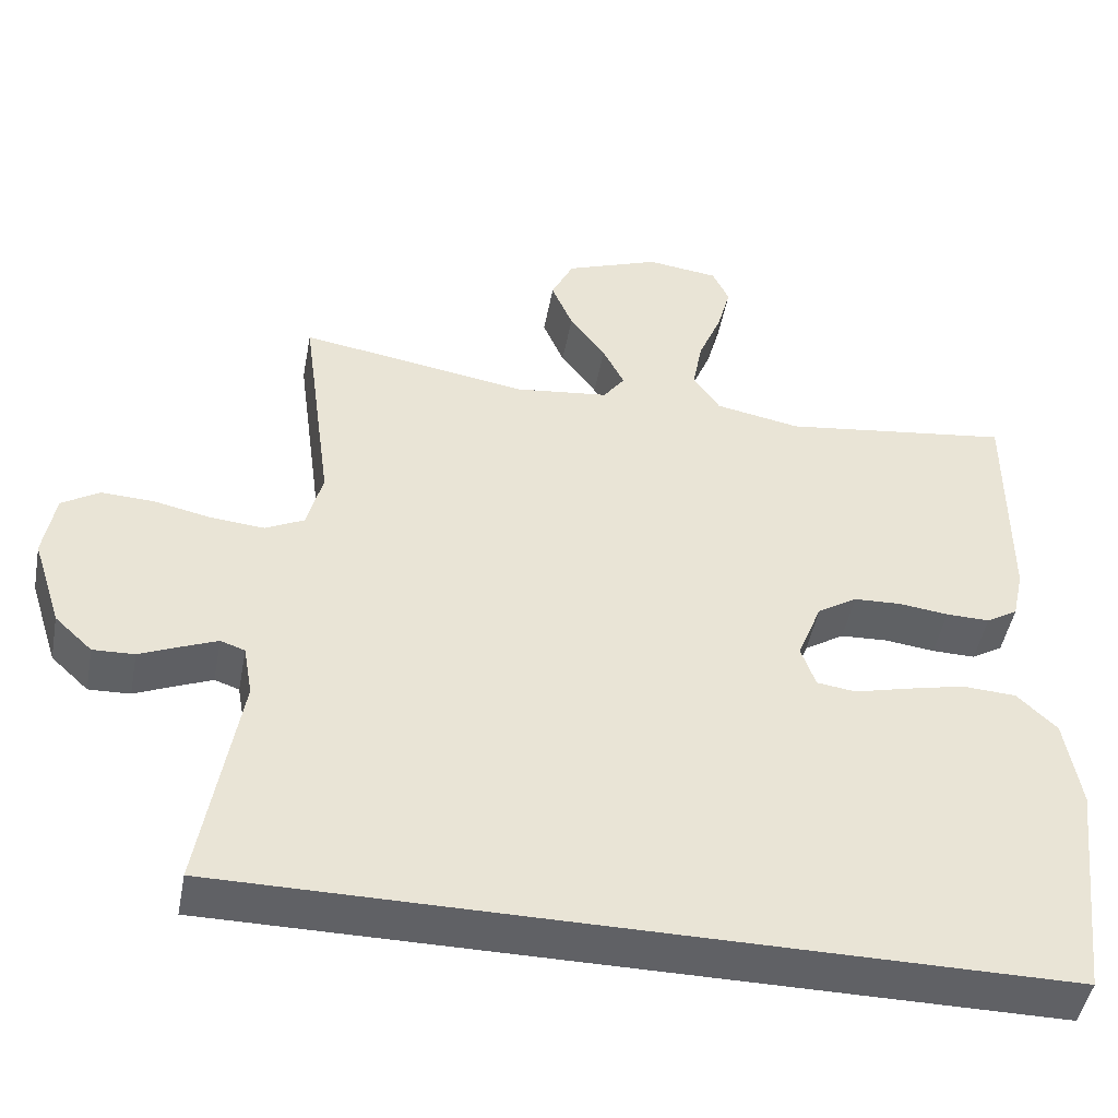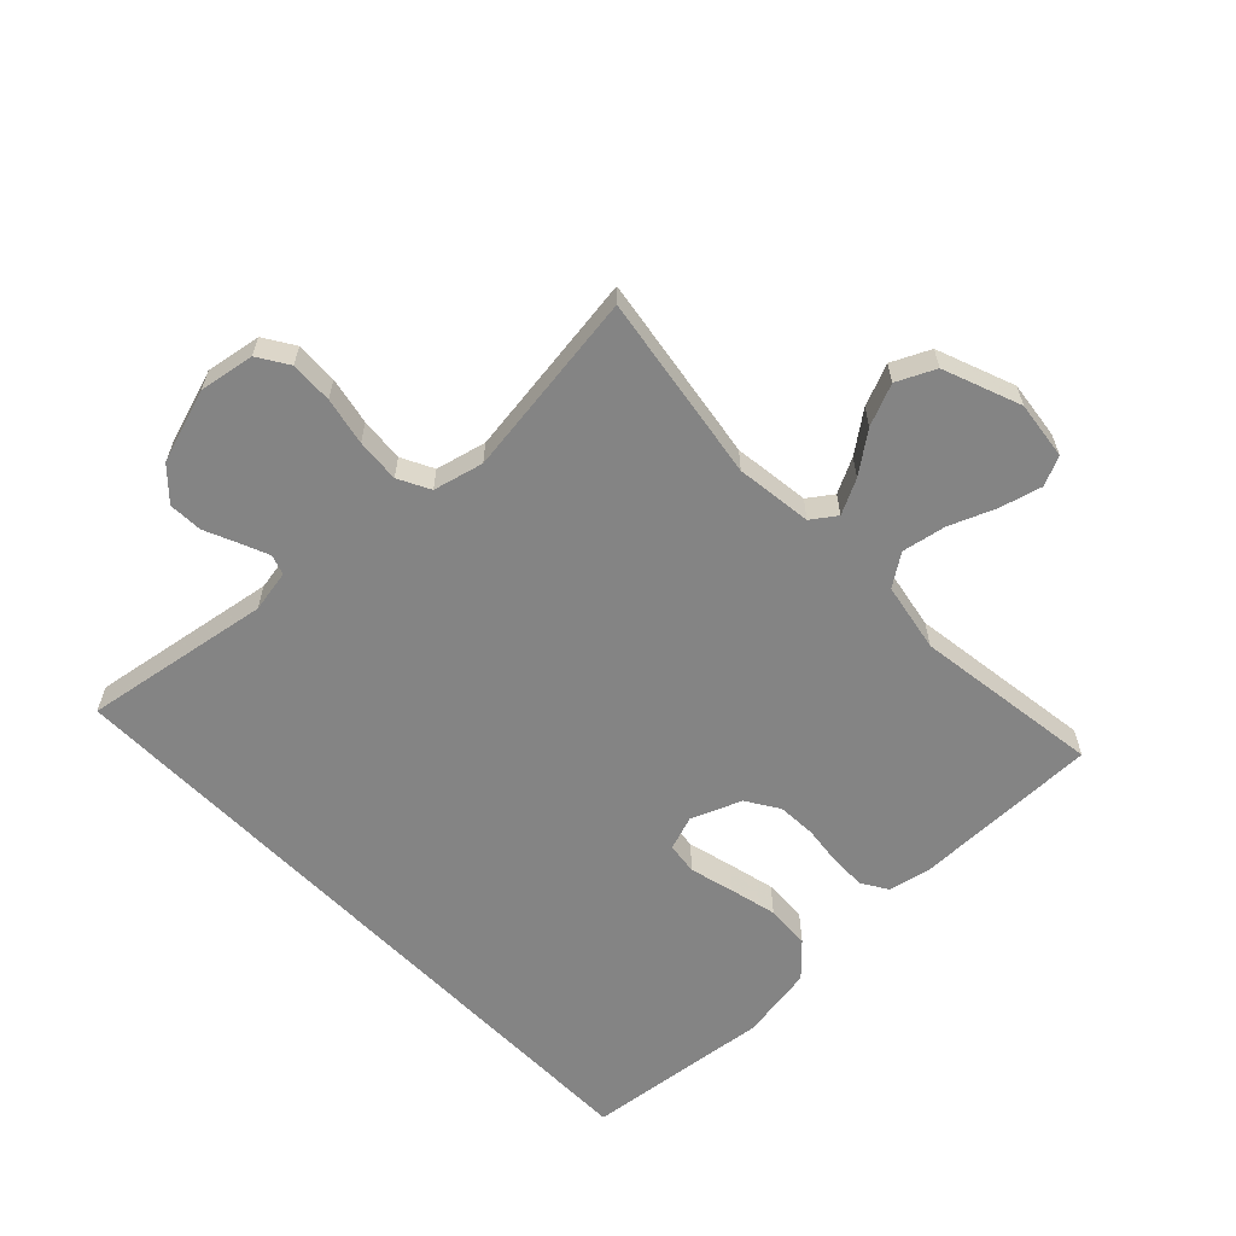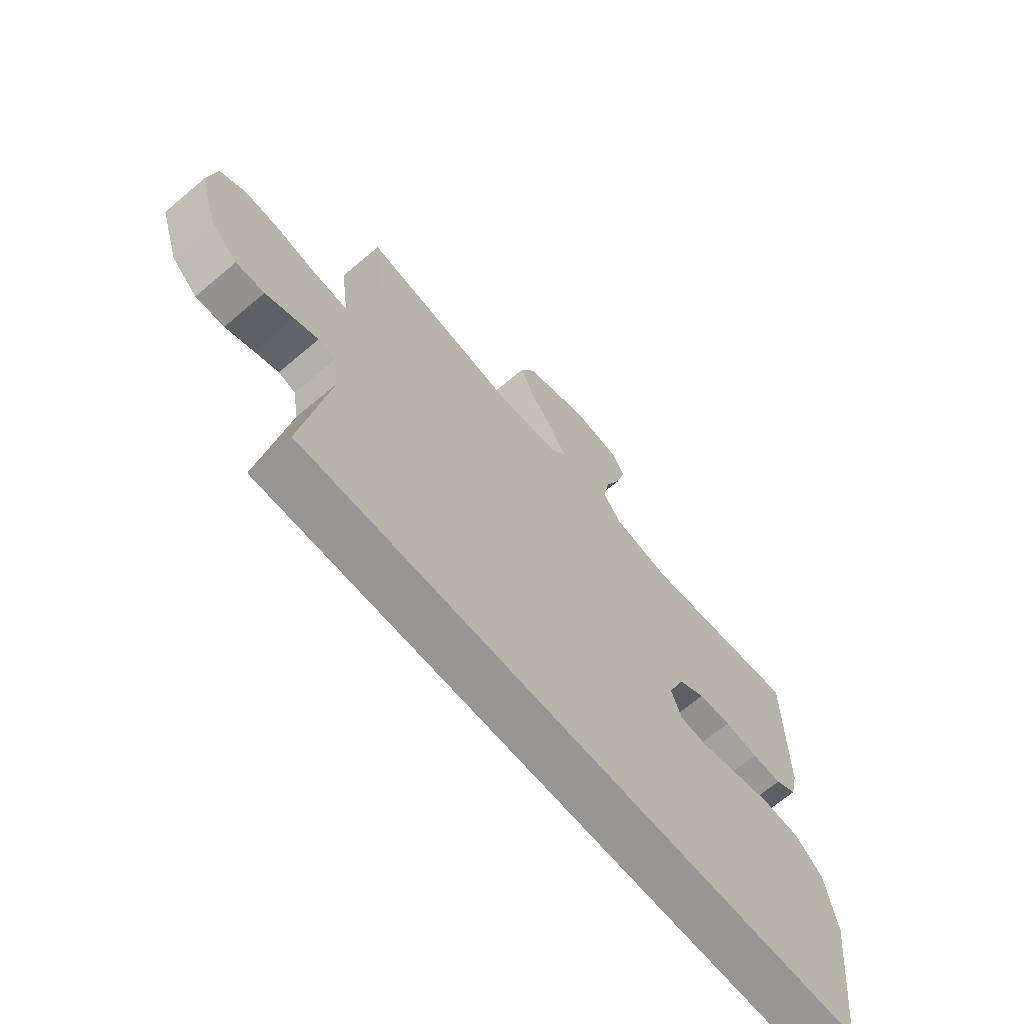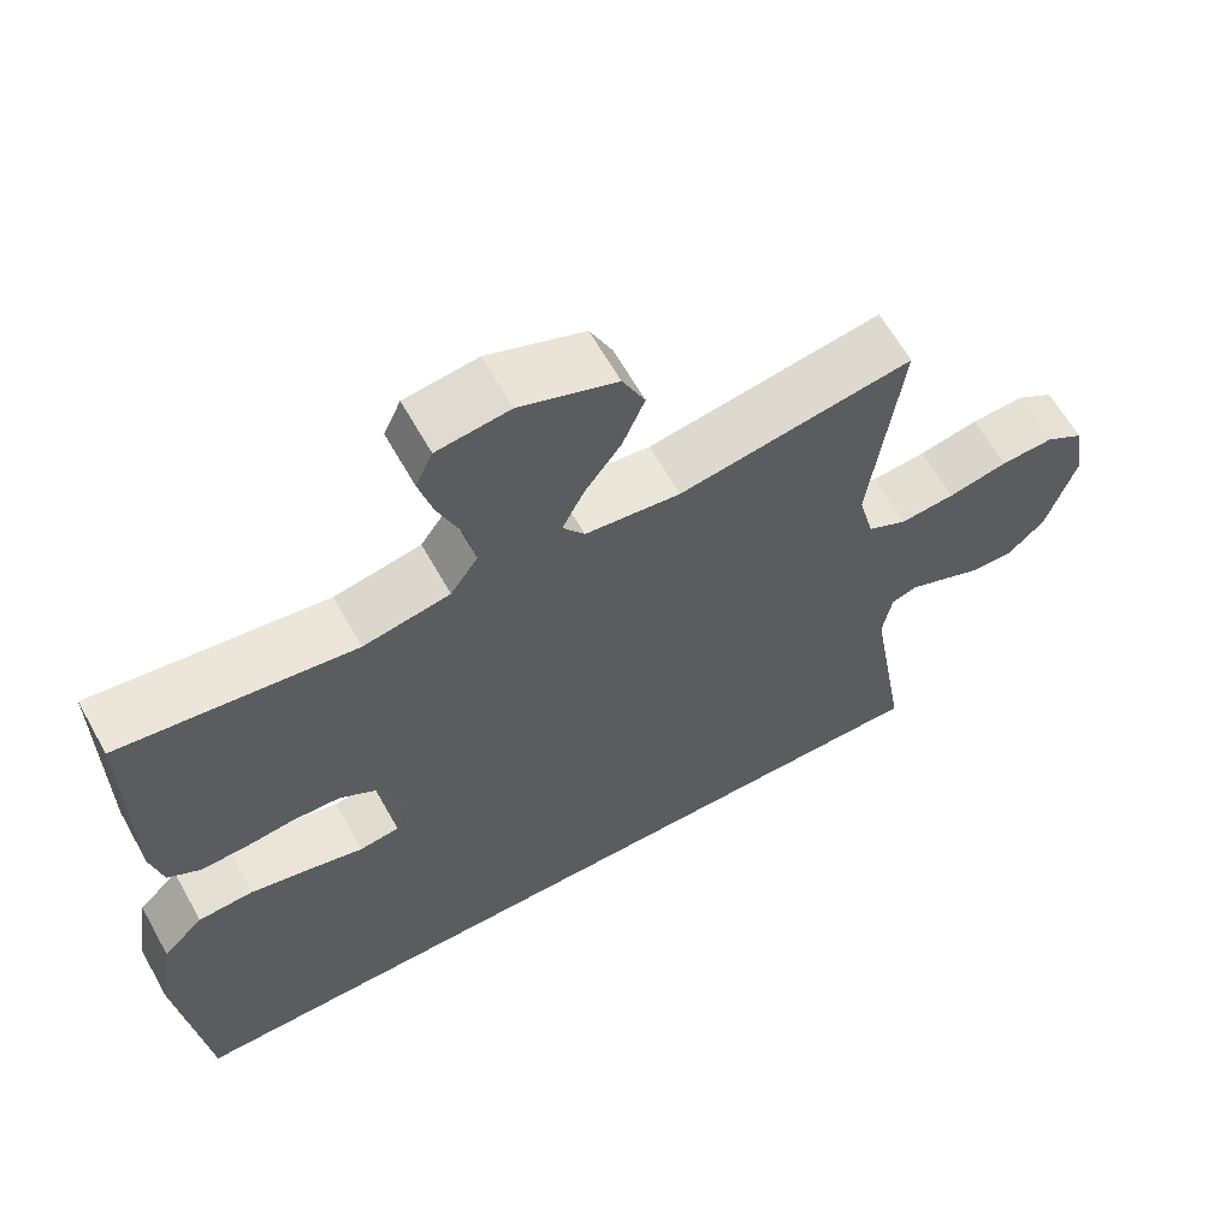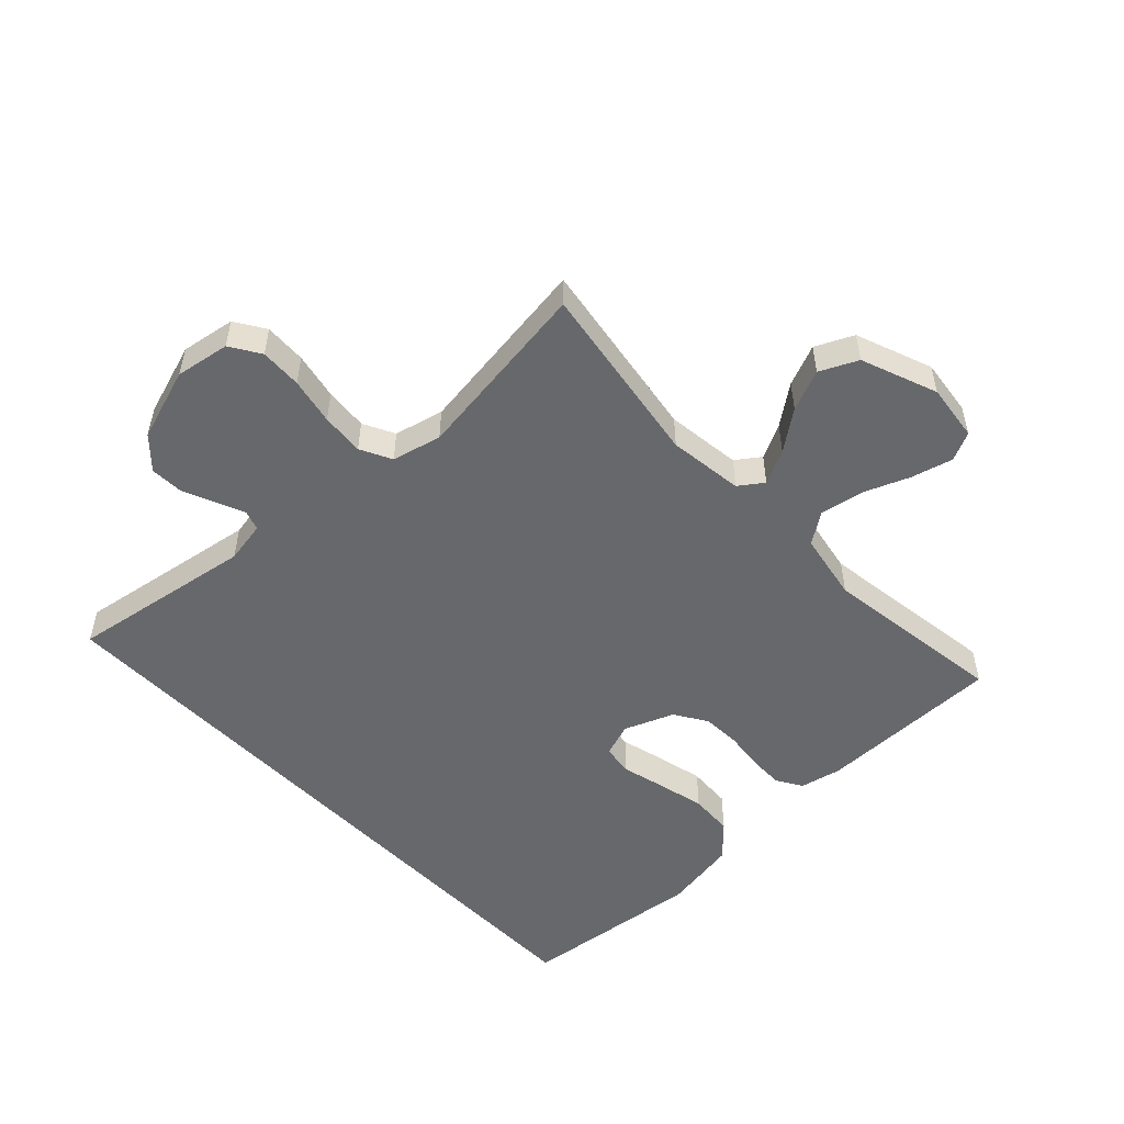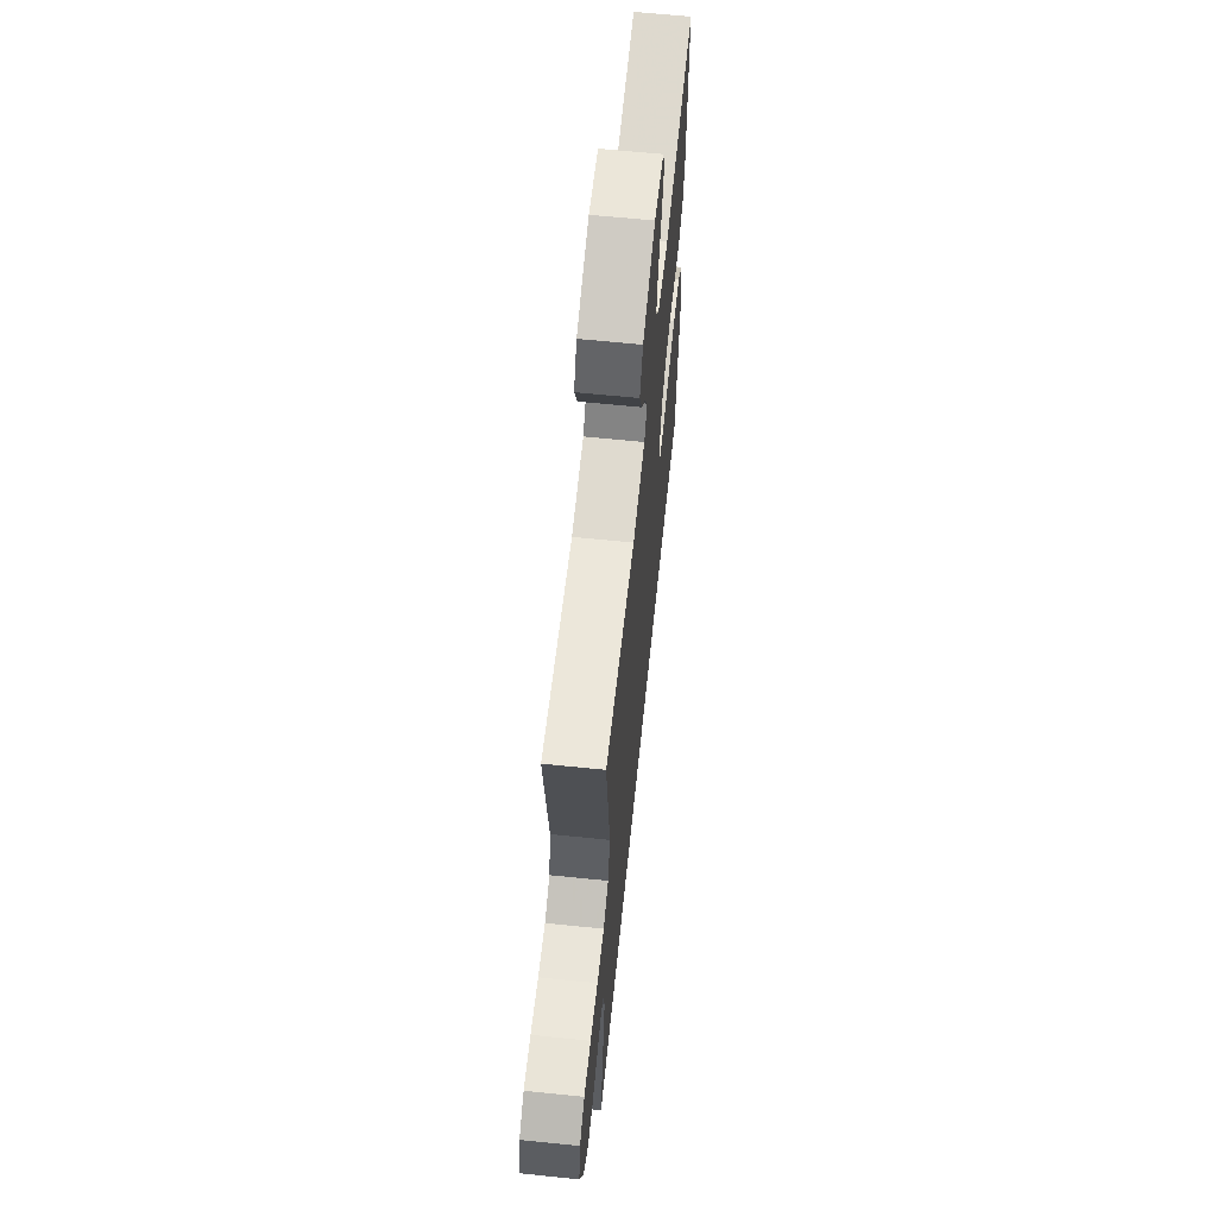
<metadata>
{"format":"obj","ext":"obj","renderer":"f3d","projection":"perspective","resolution":1024,"background":"white","views":[{"elev":-47.2,"azim":-10.6,"up":"+Z"},{"elev":-61.3,"azim":-45.9,"up":"+Y"},{"elev":-68.0,"azim":-49.8,"up":"+Z"},{"elev":63.0,"azim":150.8,"up":"+Z"},{"elev":-52.3,"azim":-46.3,"up":"+Y"},{"elev":63.7,"azim":-84.1,"up":"+Z"}]}
</metadata>
<code>
v 0.5 0.07 0.5
v 0.499 0.07 0.2
v 0.484 0.07 0.132
v 0.443 0.07 0.107
v 0.386 0.07 0.108
v 0.321 0.07 0.116
v 0.259 0.07 0.113
v 0.207 0.07 0.08
v 0.175 0.07 0
v 0.194 0.07 -0.055
v 0.245 0.07 -0.062
v 0.315 0.07 -0.044
v 0.392 0.07 -0.026
v 0.463 0.07 -0.03
v 0.515 0.07 -0.08
v 0.535 0.07 -0.2
v 0.5 0.07 -0.5
v -0.575 0.07 -0.5
v -0.525 0.07 -0.2
v -0.537 0.07 -0.132
v -0.569 0.07 -0.121
v -0.615 0.07 -0.14
v -0.668 0.07 -0.163
v -0.722 0.07 -0.165
v -0.771 0.07 -0.119
v -0.809 0.07 0
v -0.794 0.07 0.088
v -0.745 0.07 0.119
v -0.677 0.07 0.116
v -0.601 0.07 0.1
v -0.531 0.07 0.094
v -0.48 0.07 0.12
v -0.46 0.07 0.2
v -0.5 0.07 0.5
v -0.2 0.07 0.452
v -0.078 0.07 0.467
v -0.05 0.07 0.506
v -0.078 0.07 0.562
v -0.125 0.07 0.626
v -0.153 0.07 0.693
v -0.124 0.07 0.754
v 0 0.07 0.801
v 0.093 0.07 0.789
v 0.115 0.07 0.742
v 0.097 0.07 0.675
v 0.067 0.07 0.601
v 0.054 0.07 0.531
v 0.089 0.07 0.48
v 0.2 0.07 0.459
v 0.5 0 0.5
v 0.499 0 0.2
v 0.484 0 0.132
v 0.443 0 0.107
v 0.386 0 0.108
v 0.321 0 0.116
v 0.259 0 0.113
v 0.207 0 0.08
v 0.175 0 0
v 0.194 0 -0.055
v 0.245 0 -0.062
v 0.315 0 -0.044
v 0.392 0 -0.026
v 0.463 0 -0.03
v 0.515 0 -0.08
v 0.535 0 -0.2
v 0.5 0 -0.5
v -0.575 0 -0.5
v -0.525 0 -0.2
v -0.537 0 -0.132
v -0.569 0 -0.121
v -0.615 0 -0.14
v -0.668 0 -0.163
v -0.722 0 -0.165
v -0.771 0 -0.119
v -0.809 0 0
v -0.794 0 0.088
v -0.745 0 0.119
v -0.677 0 0.116
v -0.601 0 0.1
v -0.531 0 0.094
v -0.48 0 0.12
v -0.46 0 0.2
v -0.5 0 0.5
v -0.2 0 0.452
v -0.078 0 0.467
v -0.05 0 0.506
v -0.078 0 0.562
v -0.125 0 0.626
v -0.153 0 0.693
v -0.124 0 0.754
v 0 0 0.801
v 0.093 0 0.789
v 0.115 0 0.742
v 0.097 0 0.675
v 0.067 0 0.601
v 0.054 0 0.531
v 0.089 0 0.48
v 0.2 0 0.459
f 43 44 45 46
f 43 46 47
f 42 43 47
f 41 42 47
f 38 39 40 41
f 37 38 41 47
f 36 37 47 48
f 33 34 35
f 32 33 35 36
f 27 28 29 30
f 27 30 31
f 26 27 31
f 25 26 31
f 22 23 24 25
f 21 22 25 31
f 20 21 31 32
f 16 17 18 19
f 11 12 13 14
f 11 14 15 16
f 3 4 5 6
f 3 6 7
f 49 1 2 3
f 49 3 7
f 48 49 7 8
f 36 48 8 9
f 32 36 9 10
f 20 32 10
f 16 19 20
f 10 11 16 20
f 95 94 93 92
f 96 95 92
f 96 92 91
f 96 91 90
f 90 89 88 87
f 96 90 87 86
f 97 96 86 85
f 84 83 82
f 85 84 82 81
f 79 78 77 76
f 80 79 76
f 80 76 75
f 80 75 74
f 74 73 72 71
f 80 74 71 70
f 81 80 70 69
f 68 67 66 65
f 63 62 61 60
f 65 64 63 60
f 55 54 53 52
f 56 55 52
f 52 51 50 98
f 56 52 98
f 57 56 98 97
f 58 57 97 85
f 59 58 85 81
f 59 81 69
f 69 68 65
f 69 65 60 59
f 1 50 51 2
f 2 51 52 3
f 3 52 53 4
f 4 53 54 5
f 5 54 55 6
f 6 55 56 7
f 7 56 57 8
f 8 57 58 9
f 9 58 59 10
f 10 59 60 11
f 11 60 61 12
f 12 61 62 13
f 13 62 63 14
f 14 63 64 15
f 15 64 65 16
f 16 65 66 17
f 17 66 67 18
f 18 67 68 19
f 19 68 69 20
f 20 69 70 21
f 21 70 71 22
f 22 71 72 23
f 23 72 73 24
f 24 73 74 25
f 25 74 75 26
f 26 75 76 27
f 27 76 77 28
f 28 77 78 29
f 29 78 79 30
f 30 79 80 31
f 31 80 81 32
f 32 81 82 33
f 33 82 83 34
f 34 83 84 35
f 35 84 85 36
f 36 85 86 37
f 37 86 87 38
f 38 87 88 39
f 39 88 89 40
f 40 89 90 41
f 41 90 91 42
f 42 91 92 43
f 43 92 93 44
f 44 93 94 45
f 45 94 95 46
f 46 95 96 47
f 47 96 97 48
f 48 97 98 49
f 49 98 50 1

</code>
